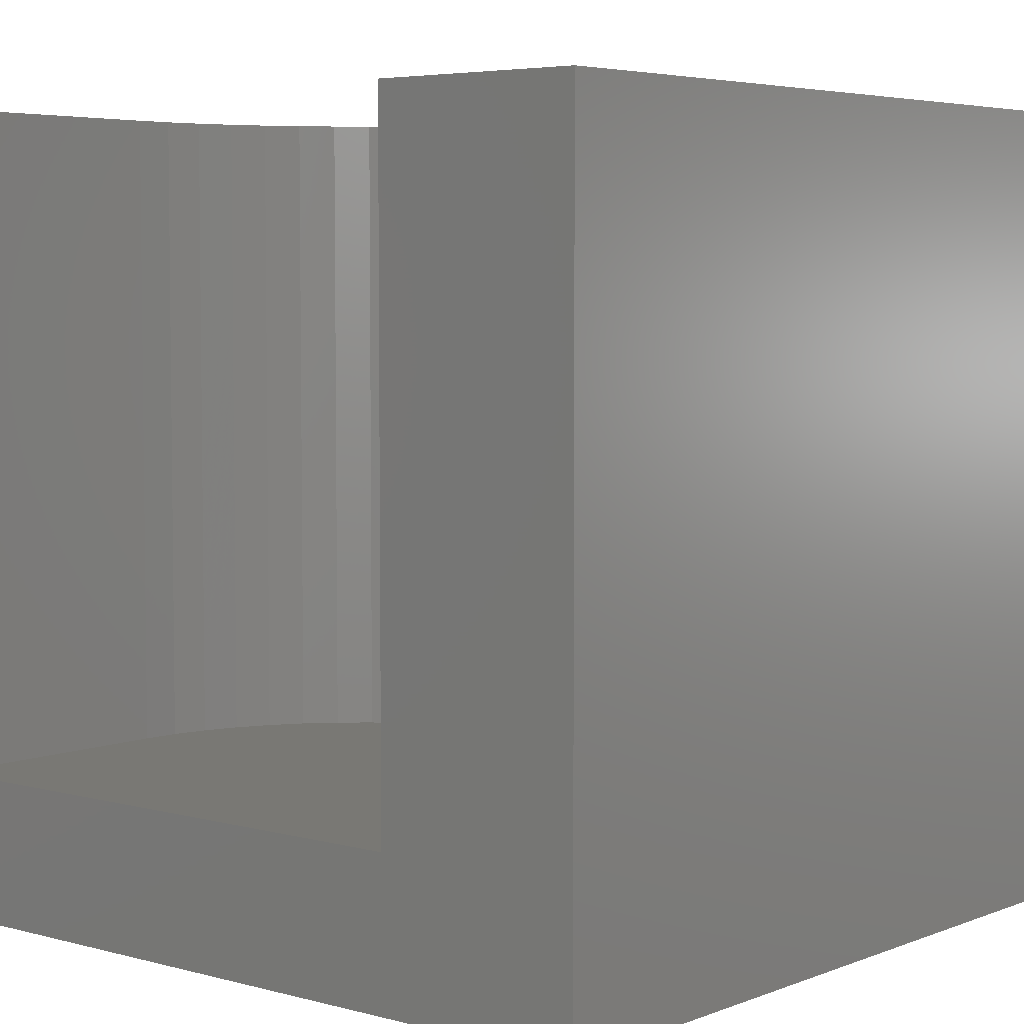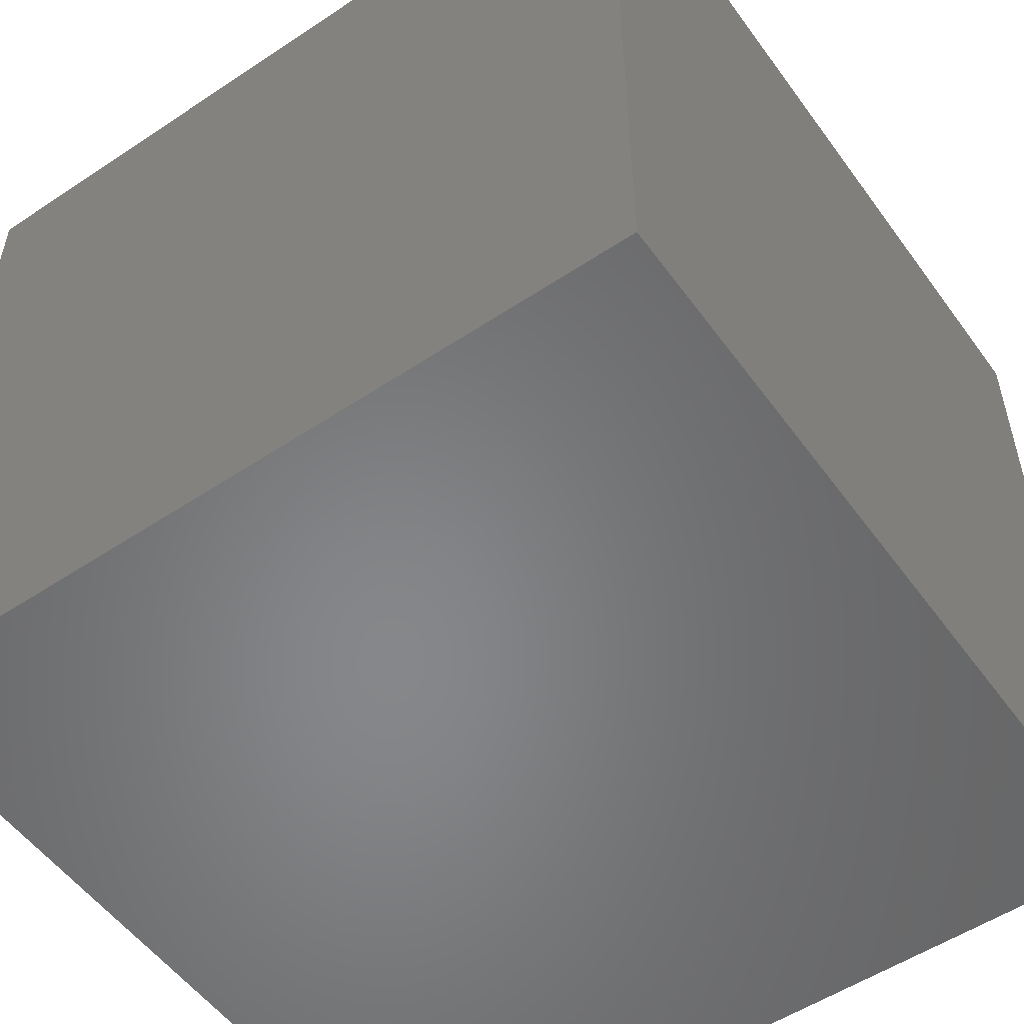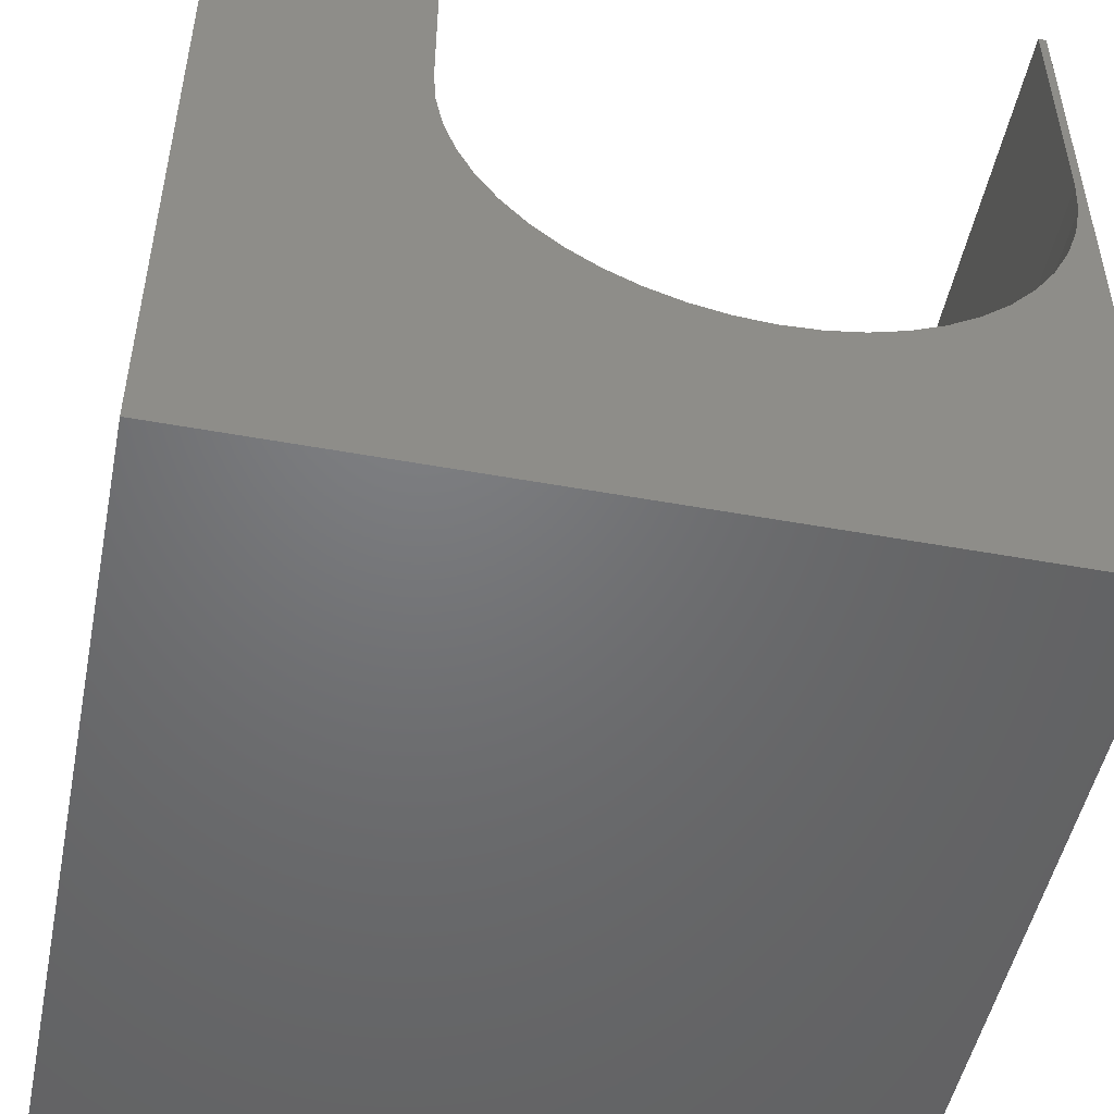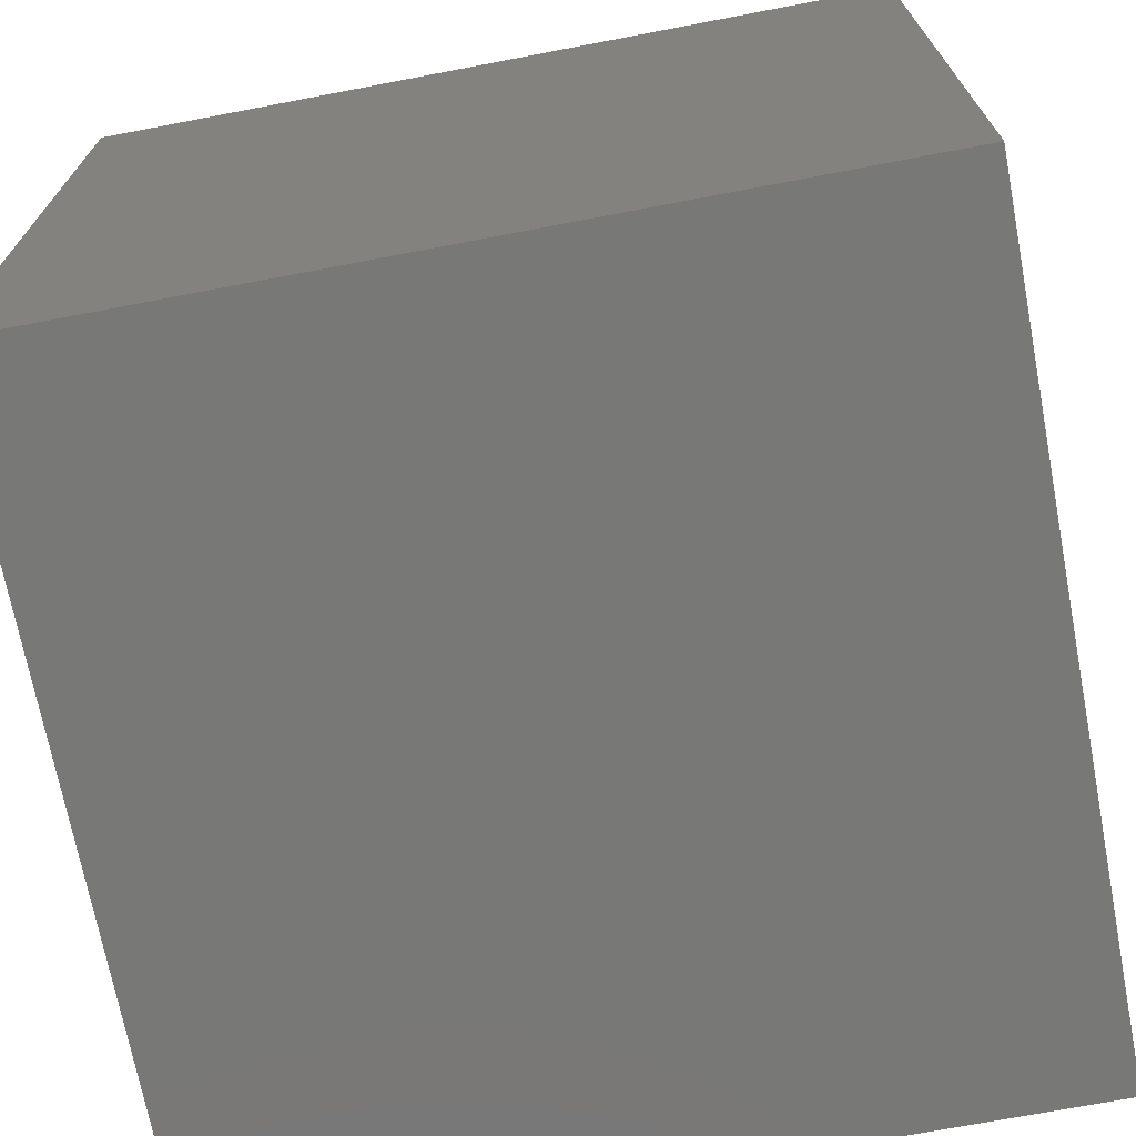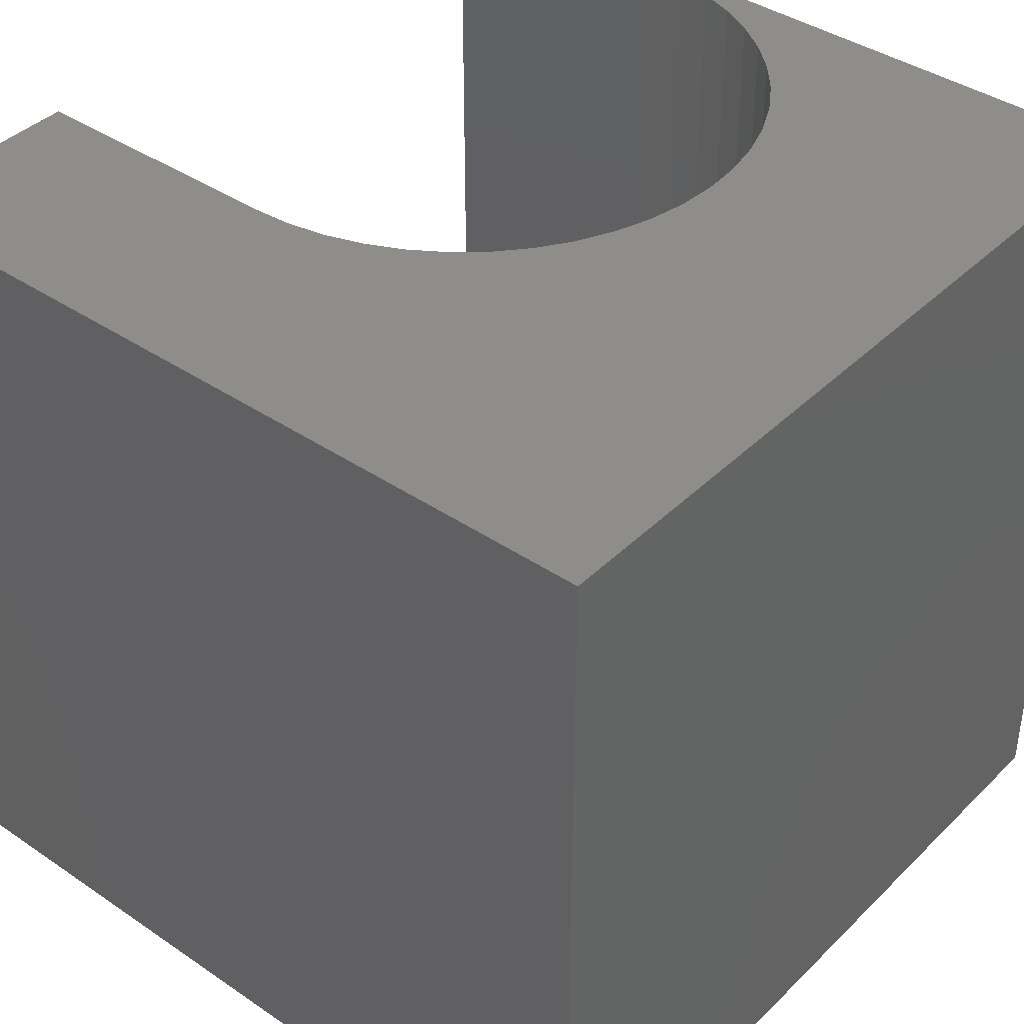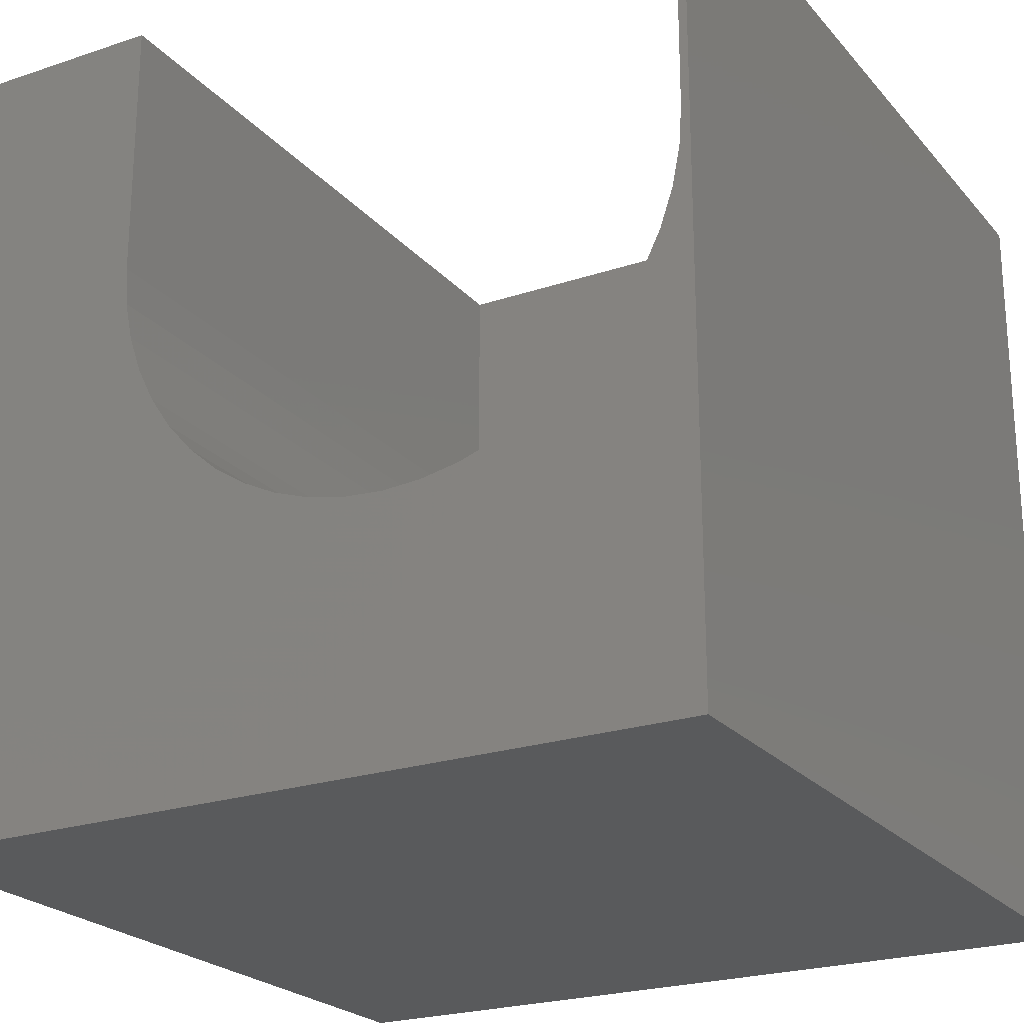
<metadata>
{"format":"stl","ext":"stl","renderer":"f3d","projection":"perspective","resolution":1024,"background":"white","views":[{"elev":4.9,"azim":-140.0,"up":"+Z"},{"elev":-53.8,"azim":-54.7,"up":"+Z"},{"elev":-49.7,"azim":-11.4,"up":"+Y"},{"elev":-70.9,"azim":100.8,"up":"+Z"},{"elev":40.0,"azim":-50.0,"up":"+Z"},{"elev":-23.1,"azim":29.7,"up":"+Y"}]}
</metadata>
<code>
# stl→obj: 62 verts, 120 faces
v 0 10 10
v 0 10 0
v 0 0 10
v 0 0 0
v 9.868 6.286 10
v 9.775 5.82 10
v 10 0 10
v 7.206 3.25 10
v 7.656 3.403 10
v 8.082 3.613 10
v 9.899 6.761 10
v 10 10 10
v 9.899 10 10
v 9.623 5.37 10
v 9.412 4.944 10
v 9.148 4.548 10
v 8.835 4.191 10
v 8.477 3.877 10
v 5.791 3.158 10
v 6.265 3.126 10
v 6.739 3.158 10
v 3.382 4.548 10
v 3.118 4.944 10
v 2.908 5.37 10
v 5.325 3.25 10
v 4.874 3.403 10
v 4.448 3.613 10
v 4.053 3.877 10
v 3.695 4.191 10
v 2.755 5.82 10
v 2.662 6.286 10
v 2.631 6.761 10
v 2.631 10 10
v 10 10 0
v 10 0 0
v 9.899 10 1.804
v 2.631 10 1.804
v 9.899 6.761 1.804
v 2.631 6.761 1.804
v 8.477 3.877 1.804
v 8.835 4.191 1.804
v 2.908 5.37 1.804
v 7.656 3.403 1.804
v 2.755 5.82 1.804
v 2.662 6.286 1.804
v 8.082 3.613 1.804
v 9.623 5.37 1.804
v 9.775 5.82 1.804
v 9.868 6.286 1.804
v 3.118 4.944 1.804
v 3.382 4.548 1.804
v 3.695 4.191 1.804
v 4.053 3.877 1.804
v 4.448 3.613 1.804
v 4.874 3.403 1.804
v 6.265 3.126 1.804
v 7.206 3.25 1.804
v 6.739 3.158 1.804
v 9.148 4.548 1.804
v 9.412 4.944 1.804
v 5.325 3.25 1.804
v 5.791 3.158 1.804
f 1 2 3
f 3 2 4
f 5 6 7
f 8 7 9
f 9 7 10
f 5 7 11
f 11 7 12
f 11 12 13
f 6 14 7
f 7 14 15
f 7 15 16
f 16 17 7
f 7 17 18
f 7 18 10
f 19 3 20
f 20 3 7
f 20 7 21
f 21 7 8
f 22 23 3
f 3 23 24
f 19 25 3
f 3 25 26
f 3 26 27
f 27 28 3
f 3 28 29
f 3 29 22
f 24 30 3
f 3 30 31
f 3 31 1
f 1 31 32
f 1 32 33
f 34 12 35
f 35 12 7
f 2 34 4
f 4 34 35
f 13 12 36
f 36 12 34
f 36 34 37
f 37 34 2
f 37 2 33
f 33 2 1
f 35 7 4
f 4 7 3
f 36 37 38
f 38 37 39
f 40 41 39
f 42 43 44
f 44 43 45
f 45 43 39
f 39 43 46
f 39 46 40
f 47 48 39
f 39 48 49
f 39 49 38
f 42 50 43
f 43 50 51
f 43 51 52
f 52 53 43
f 43 53 54
f 43 54 55
f 43 56 57
f 57 56 58
f 41 59 39
f 39 59 60
f 39 60 47
f 55 61 43
f 43 61 62
f 43 62 56
f 36 38 13
f 13 38 11
f 39 32 31
f 39 31 45
f 45 31 30
f 45 30 44
f 44 30 24
f 44 24 42
f 42 24 23
f 42 23 50
f 50 23 22
f 50 22 51
f 51 22 29
f 51 29 52
f 52 29 28
f 52 28 53
f 53 28 27
f 53 27 54
f 54 27 26
f 54 26 55
f 55 26 25
f 55 25 61
f 61 25 19
f 61 19 62
f 62 19 20
f 62 20 56
f 56 20 21
f 56 21 58
f 58 21 8
f 58 8 57
f 57 8 9
f 57 9 43
f 43 9 10
f 43 10 46
f 46 10 18
f 46 18 40
f 40 18 17
f 40 17 41
f 41 17 16
f 41 16 59
f 59 16 15
f 59 15 60
f 60 15 14
f 60 14 47
f 47 14 6
f 47 6 48
f 48 6 5
f 48 5 49
f 49 5 11
f 49 11 38
f 39 37 32
f 32 37 33

</code>
